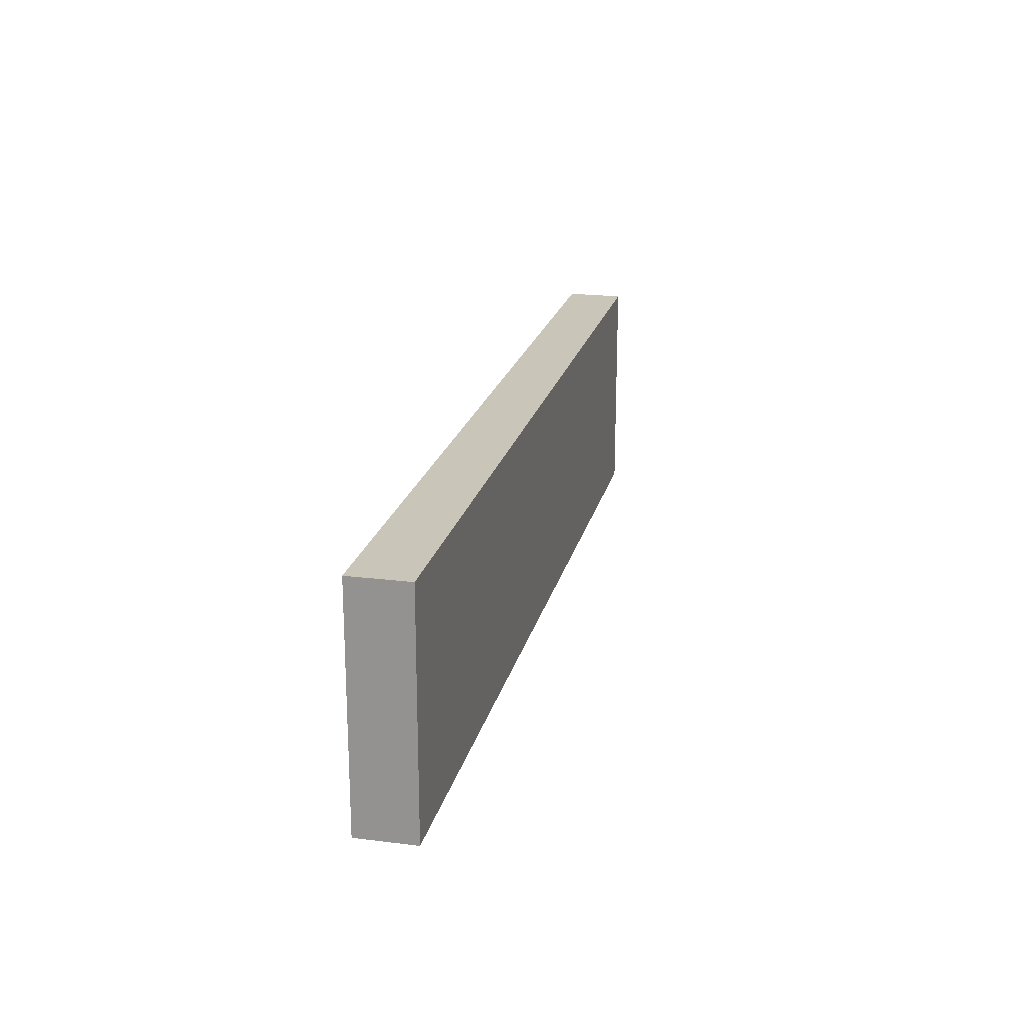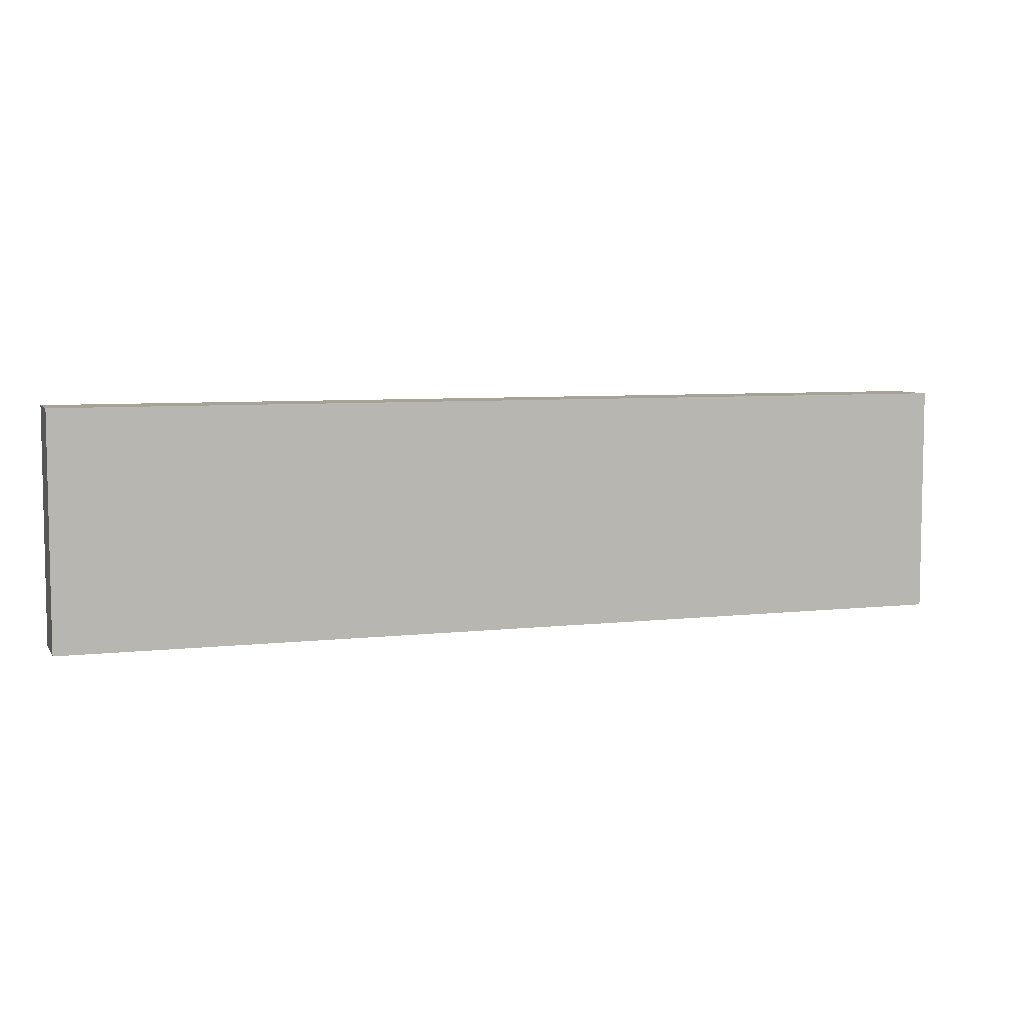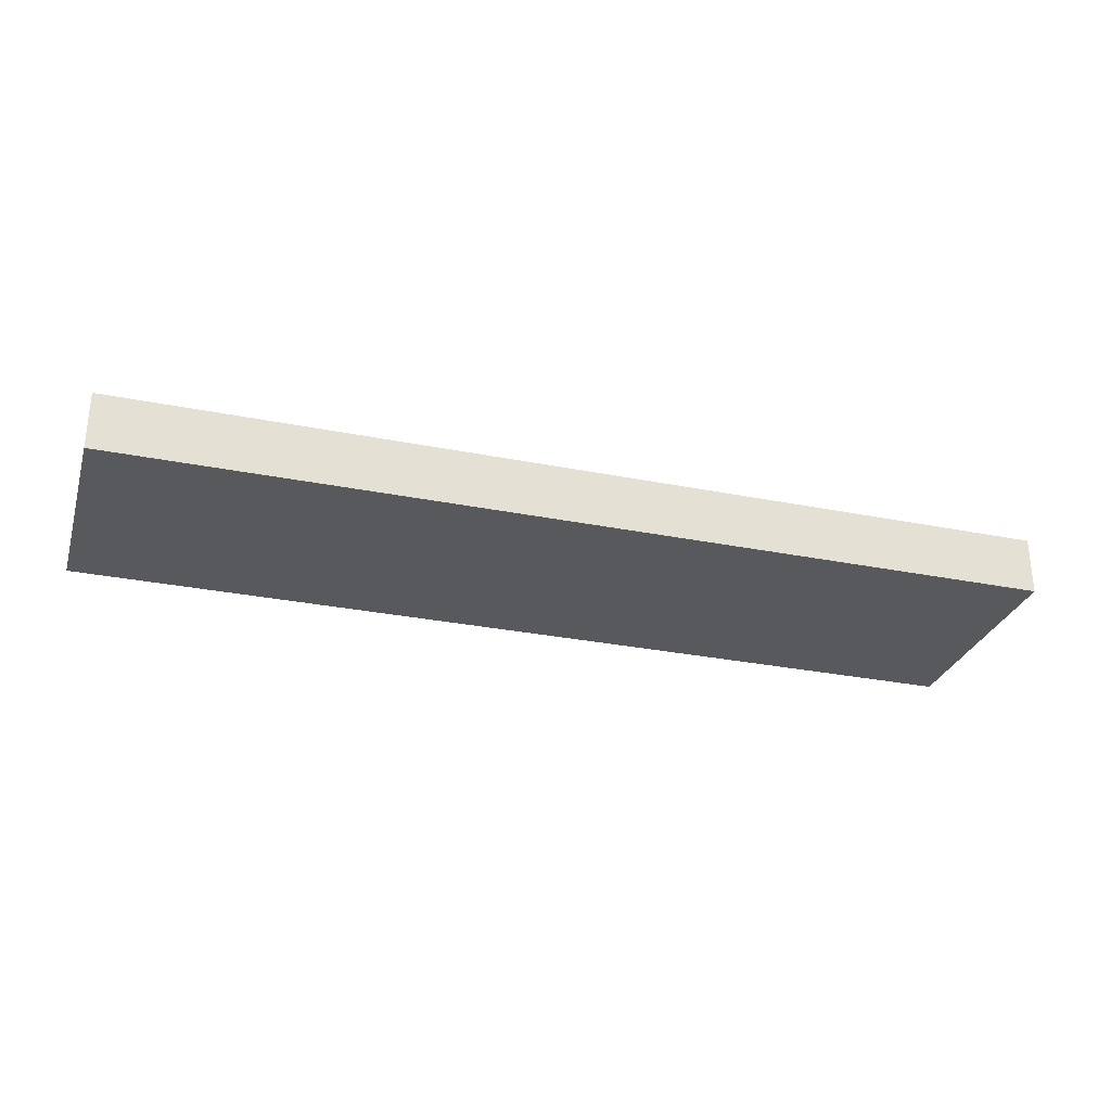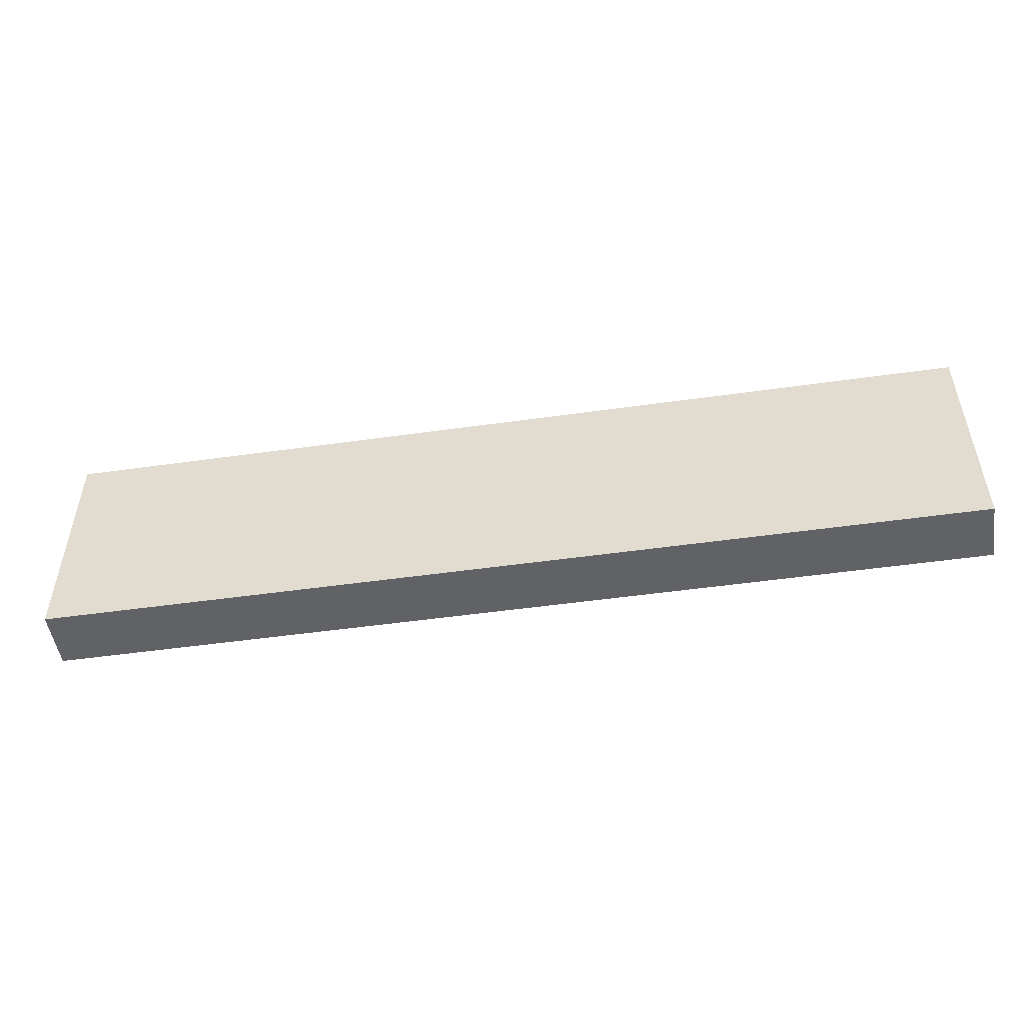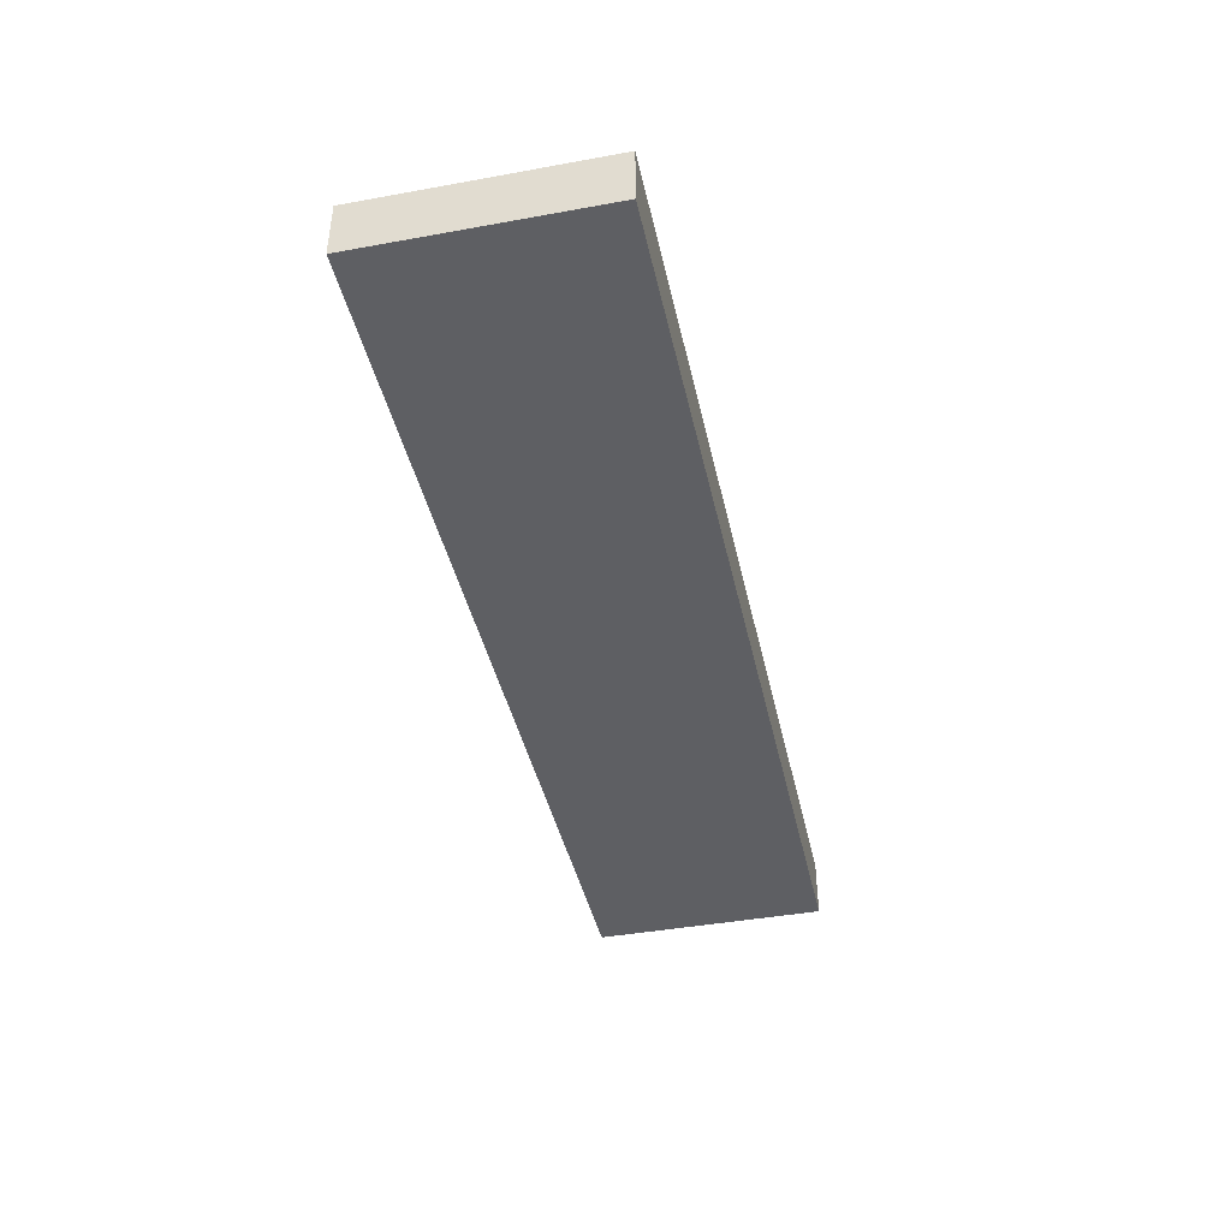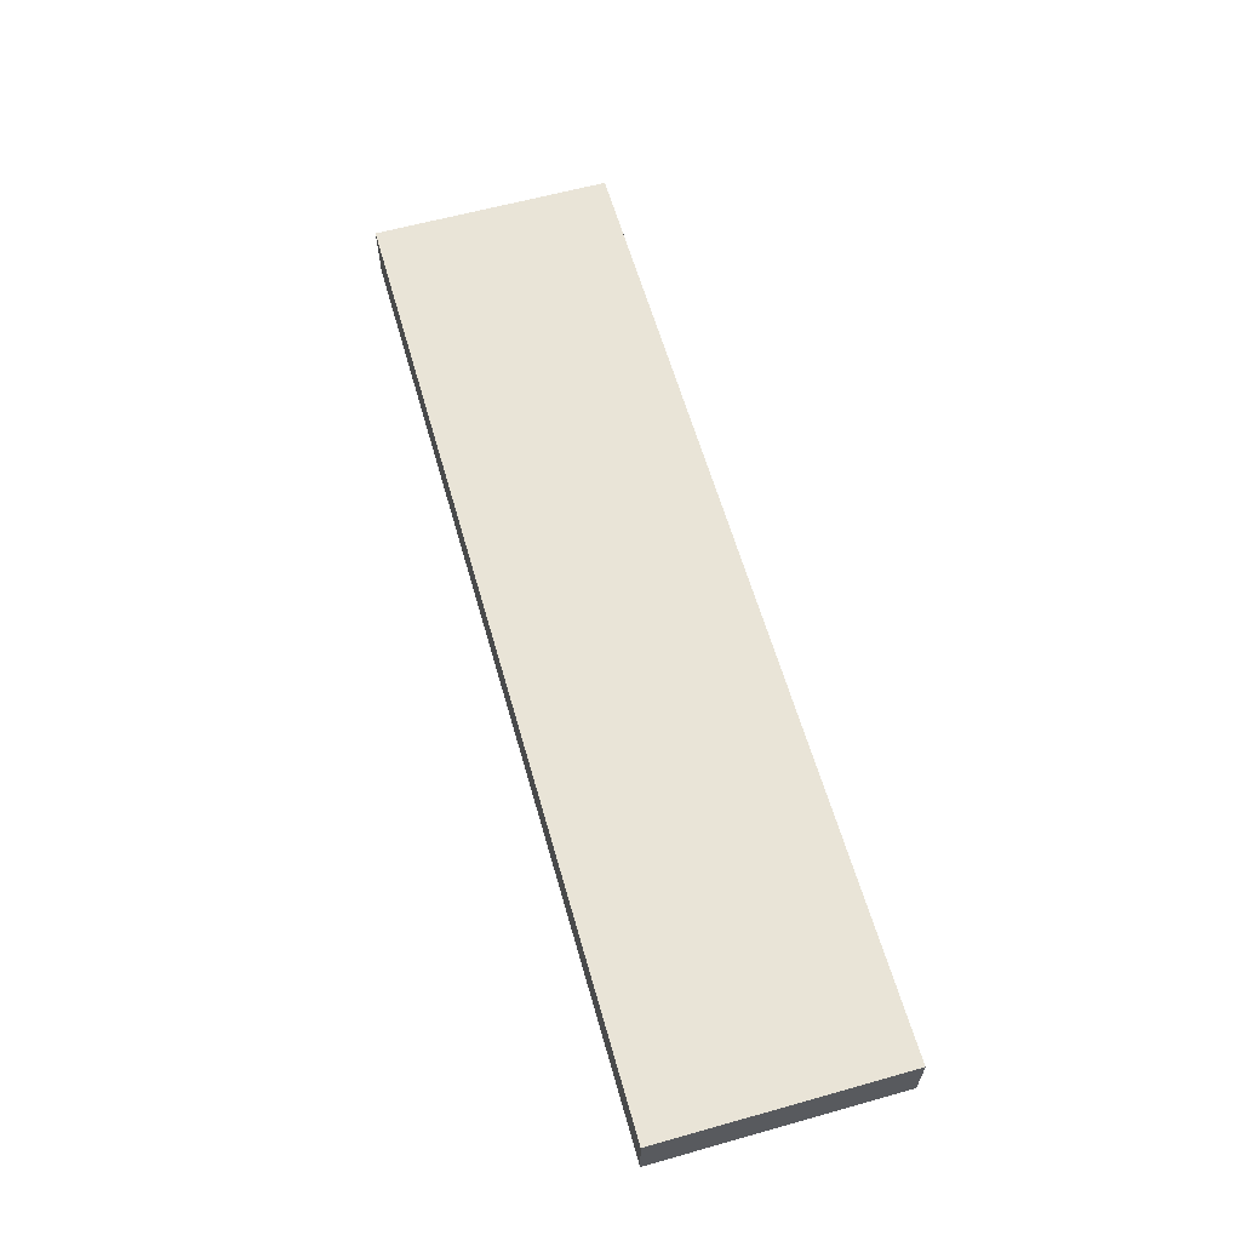
<metadata>
{"format":"obj","ext":"obj","renderer":"f3d","projection":"perspective","resolution":1024,"background":"white","views":[{"elev":20.7,"azim":-77.2,"up":"+Z"},{"elev":6.4,"azim":161.1,"up":"+Z"},{"elev":-29.3,"azim":163.4,"up":"+Y"},{"elev":-50.5,"azim":-171.2,"up":"+Z"},{"elev":-42.0,"azim":102.3,"up":"+Y"},{"elev":61.2,"azim":74.1,"up":"+Y"}]}
</metadata>
<code>
o Evil.006_Cube.053
v -3 58.75 7
v -3 58.75 9
v -3 59.25 7
v -3 59.25 9
v 5 58.75 7
v 5 58.75 9
v 5 59.25 7
v 5 59.25 9
f 1 2 4 3
f 3 4 8 7
f 7 8 6 5
f 5 6 2 1
f 3 7 5 1
f 8 4 2 6

</code>
